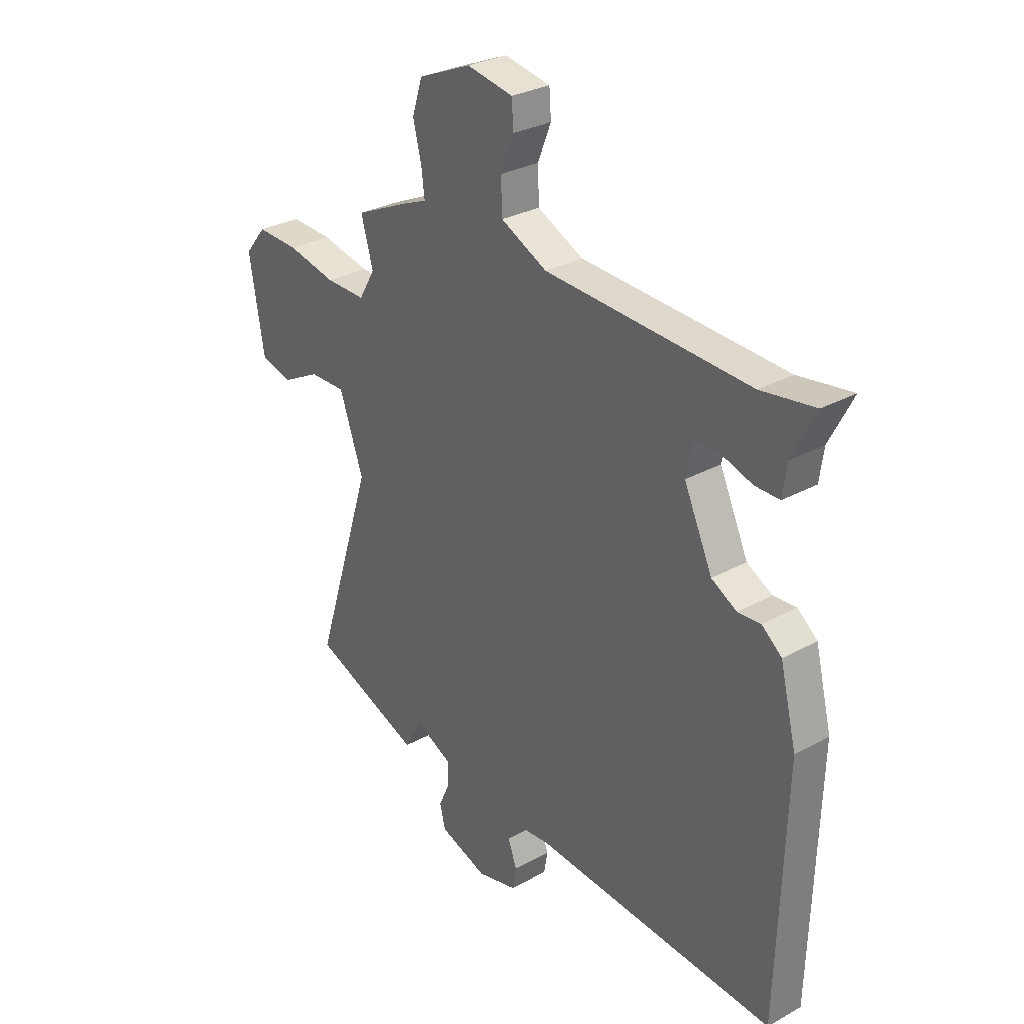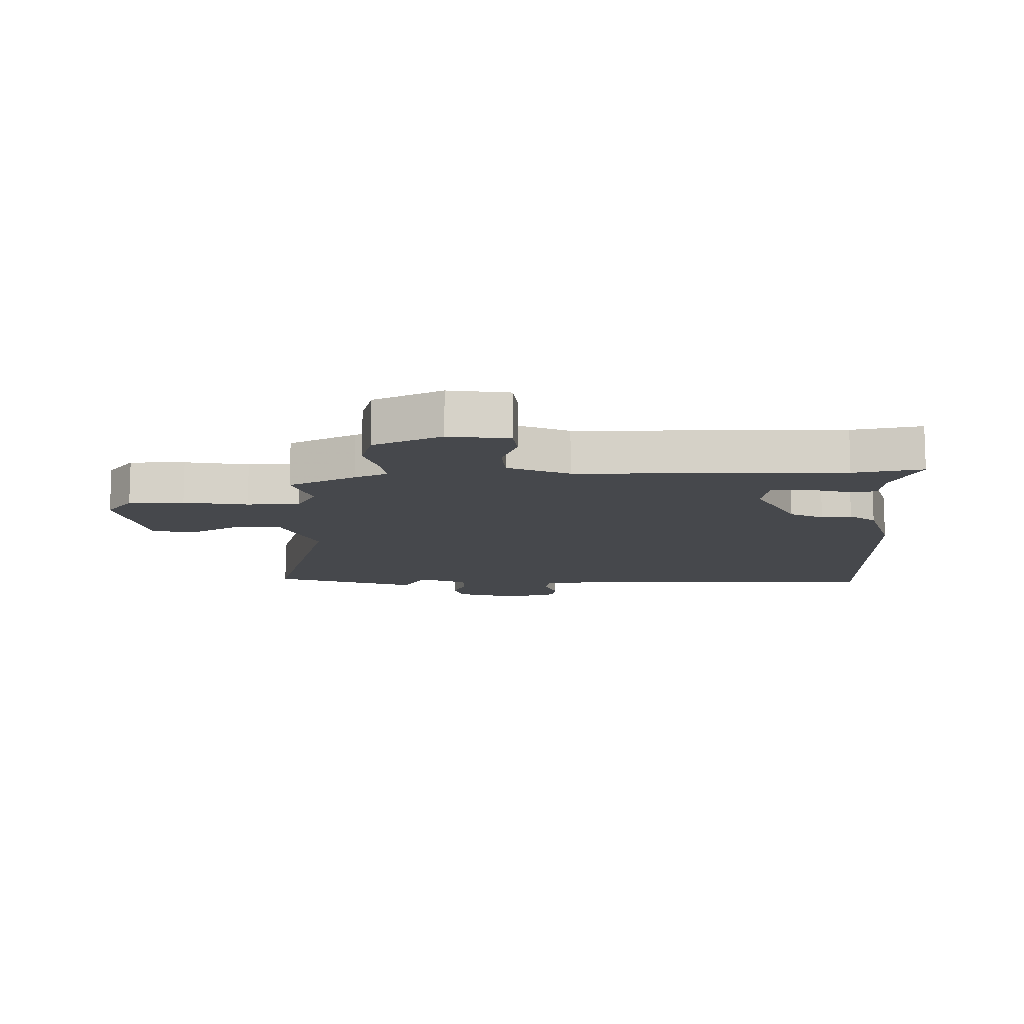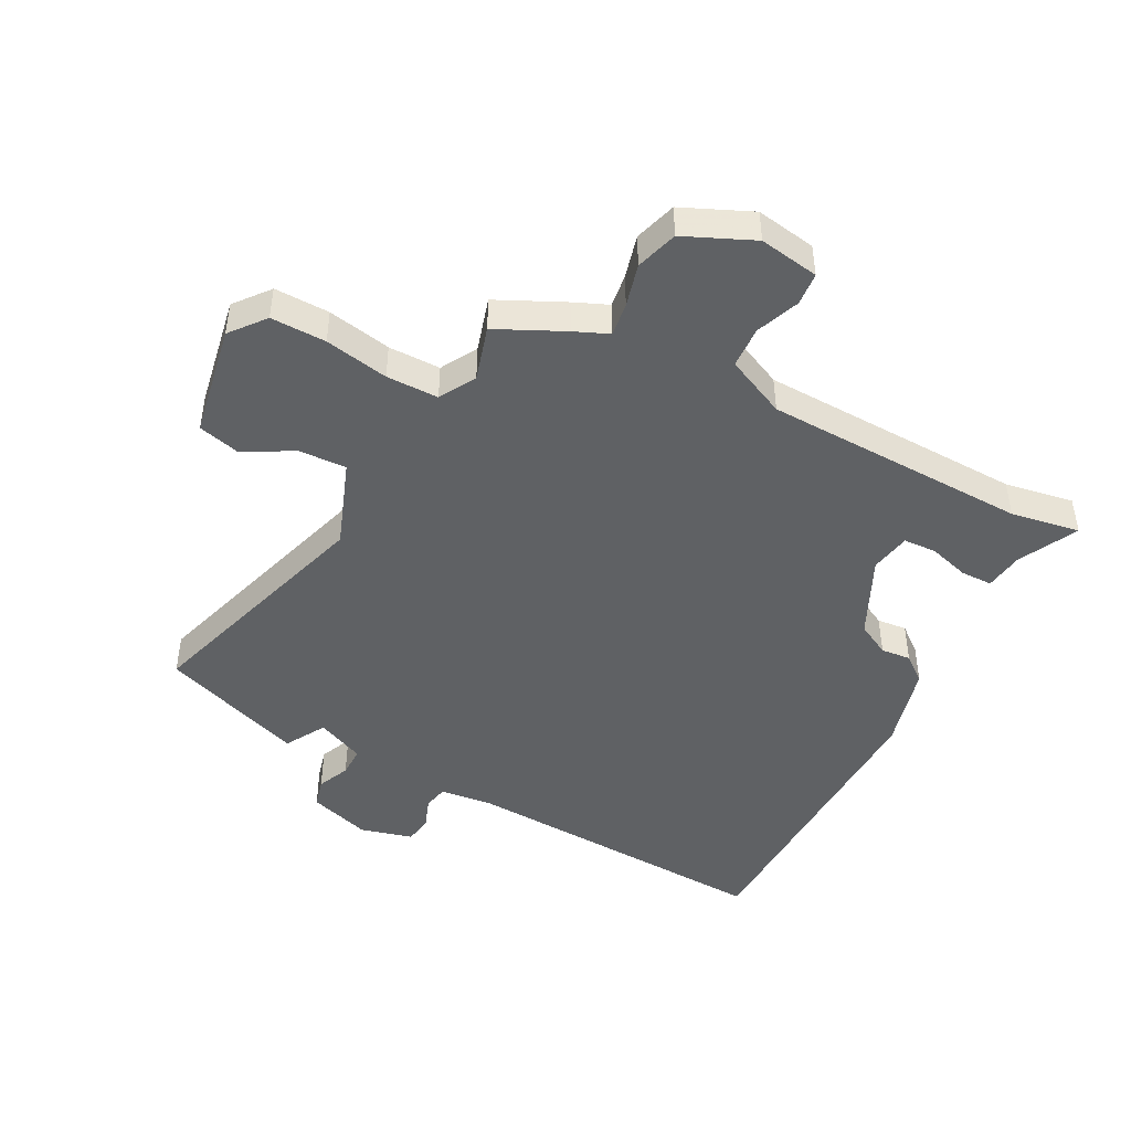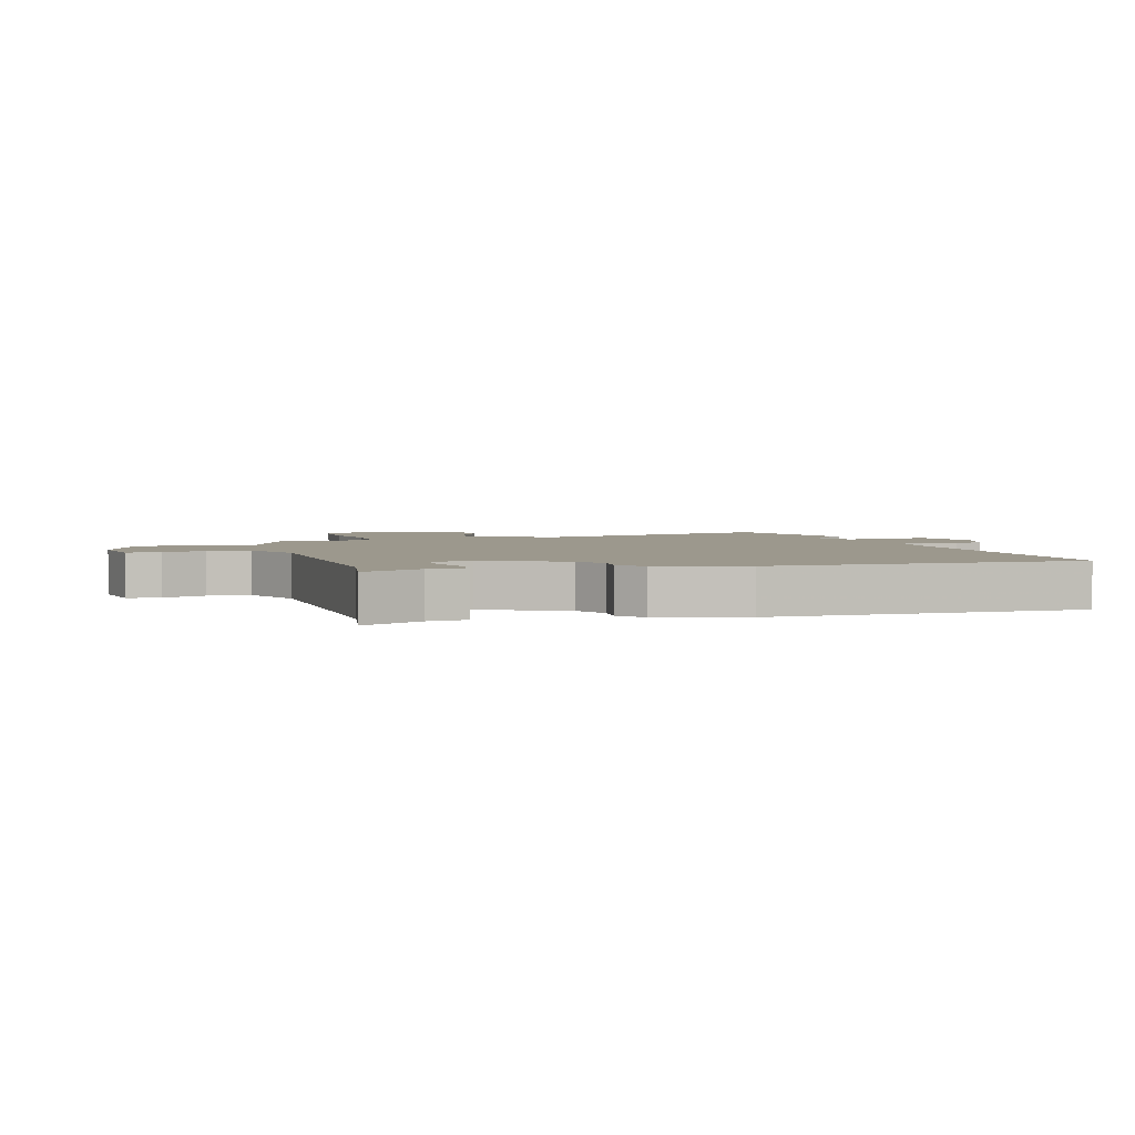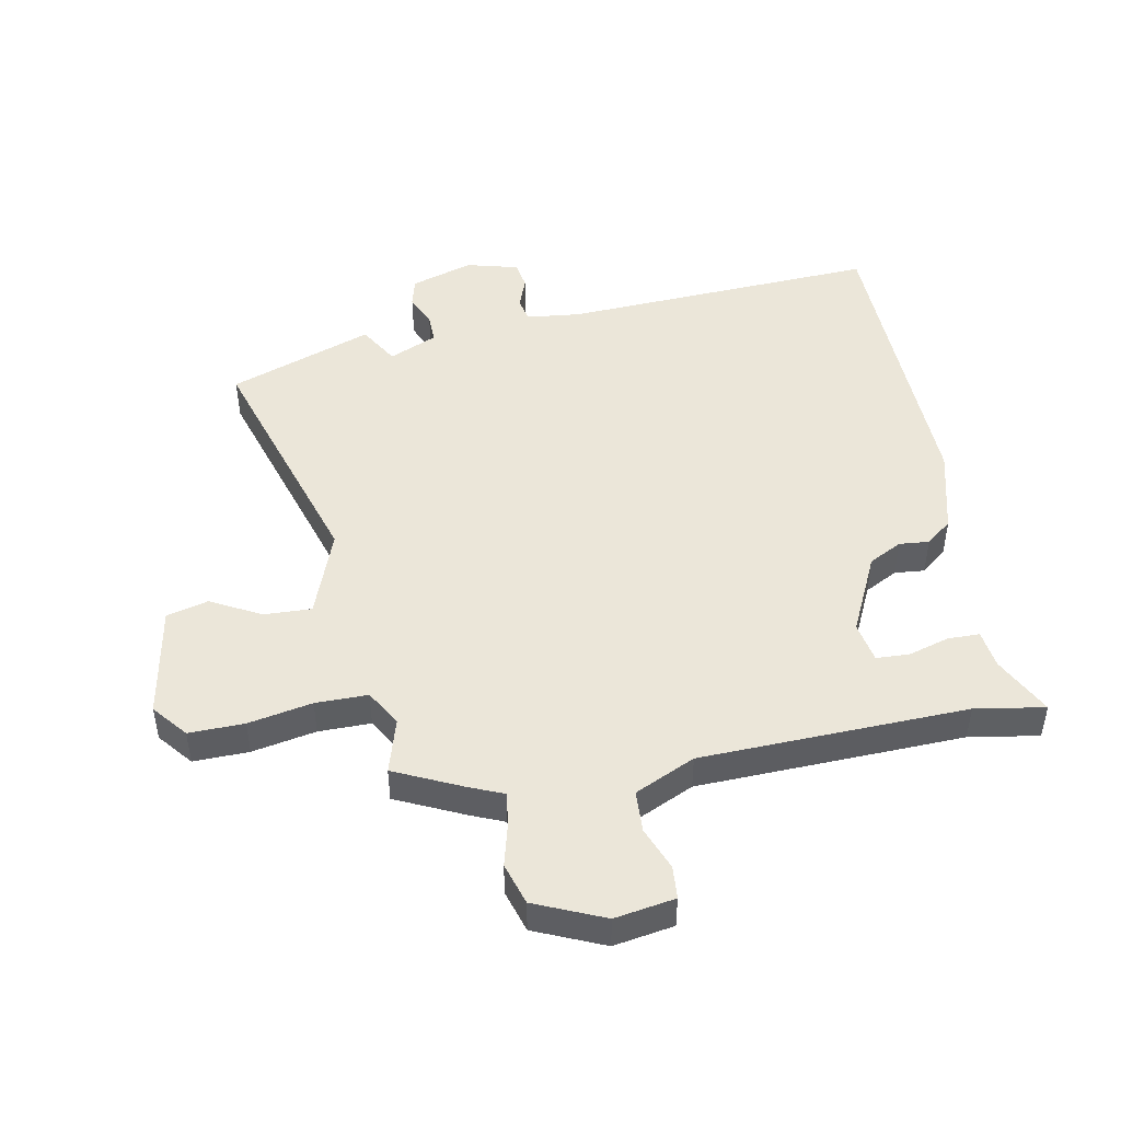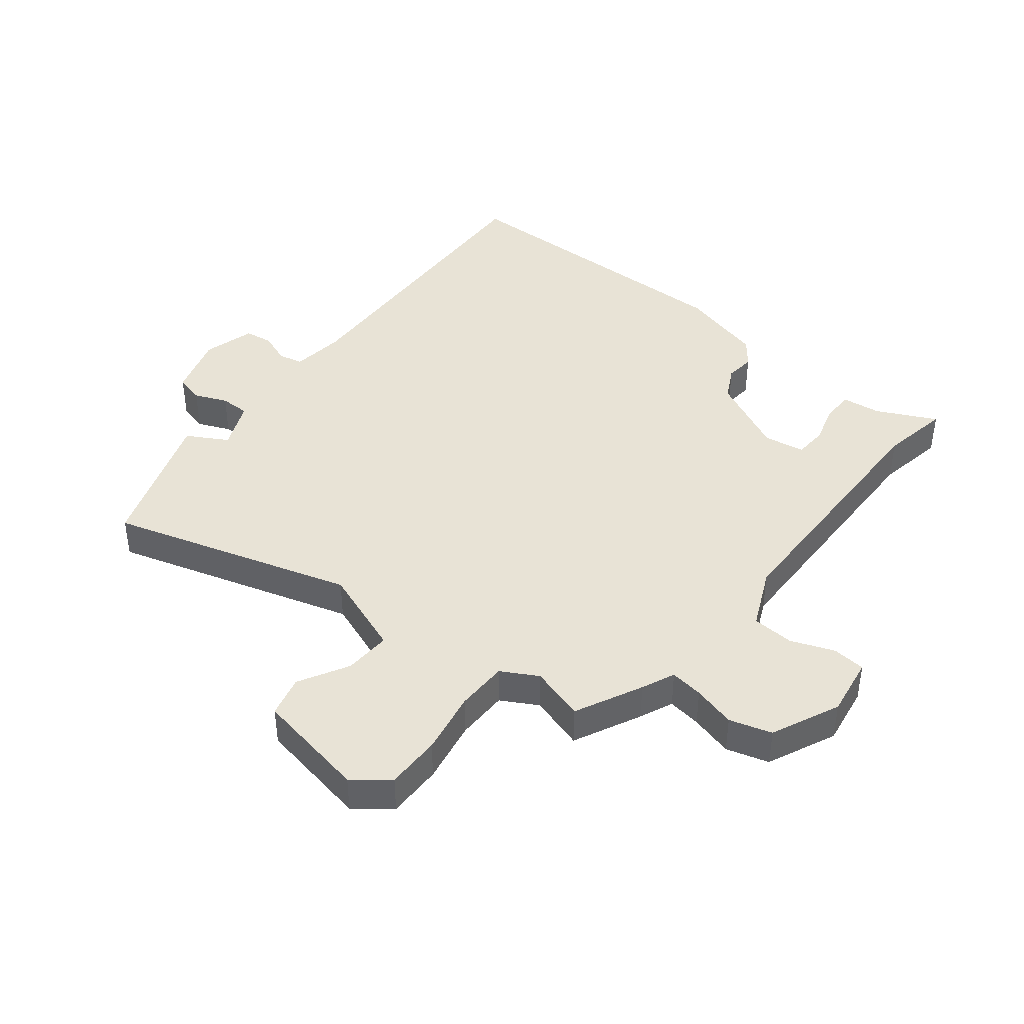
<metadata>
{"format":"obj","ext":"obj","renderer":"f3d","projection":"perspective","resolution":1024,"background":"white","views":[{"elev":29.8,"azim":51.0,"up":"+Z"},{"elev":-11.5,"azim":3.3,"up":"+Y"},{"elev":-45.8,"azim":-26.9,"up":"+Y"},{"elev":3.0,"azim":74.6,"up":"+Y"},{"elev":47.0,"azim":-10.2,"up":"+Y"},{"elev":41.7,"azim":-50.3,"up":"+Y"}]}
</metadata>
<code>
v 0.421 0.07 0.488
v 0.537 0.07 0.506
v 0.487 0.07 0.408
v 0.478 0.07 0.343
v 0.425 0.07 0.343
v 0.357 0.07 0.364
v 0.302 0.07 0.362
v 0.289 0.07 0.294
v 0.351 0.07 0.16
v 0.406 0.07 0.13
v 0.456 0.07 0.134
v 0.499 0.07 0.099
v 0.535 0.07 -0.045
v 0.52 0.07 -0.56
v -0.009 0.07 -0.526
v -0.099 0.07 -0.535
v -0.108 0.07 -0.576
v -0.089 0.07 -0.629
v -0.097 0.07 -0.676
v -0.184 0.07 -0.698
v -0.288 0.07 -0.663
v -0.3 0.07 -0.614
v -0.276 0.07 -0.56
v -0.275 0.07 -0.51
v -0.355 0.07 -0.473
v -0.395 0.07 -0.54
v -0.634 0.07 -0.449
v -0.506 0.07 -0.045
v -0.558 0.07 0.102
v -0.637 0.07 0.1
v -0.721 0.07 0.056
v -0.79 0.07 0.075
v -0.822 0.07 0.265
v -0.775 0.07 0.322
v -0.683 0.07 0.319
v -0.577 0.07 0.297
v -0.49 0.07 0.296
v -0.455 0.07 0.356
v -0.481 0.07 0.448
v -0.368 0.07 0.5
v -0.312 0.07 0.523
v -0.319 0.07 0.579
v -0.337 0.07 0.651
v -0.315 0.07 0.721
v -0.2 0.07 0.77
v -0.1 0.07 0.752
v -0.096 0.07 0.697
v -0.125 0.07 0.625
v -0.122 0.07 0.555
v -0.022 0.07 0.507
v 0.421 0 0.488
v 0.537 0 0.506
v 0.487 0 0.408
v 0.478 0 0.343
v 0.425 0 0.343
v 0.357 0 0.364
v 0.302 0 0.362
v 0.289 0 0.294
v 0.351 0 0.16
v 0.406 0 0.13
v 0.456 0 0.134
v 0.499 0 0.099
v 0.535 0 -0.045
v 0.52 0 -0.56
v -0.009 0 -0.526
v -0.099 0 -0.535
v -0.108 0 -0.576
v -0.089 0 -0.629
v -0.097 0 -0.676
v -0.184 0 -0.698
v -0.288 0 -0.663
v -0.3 0 -0.614
v -0.276 0 -0.56
v -0.275 0 -0.51
v -0.355 0 -0.473
v -0.395 0 -0.54
v -0.634 0 -0.449
v -0.506 0 -0.045
v -0.558 0 0.102
v -0.637 0 0.1
v -0.721 0 0.056
v -0.79 0 0.075
v -0.822 0 0.265
v -0.775 0 0.322
v -0.683 0 0.319
v -0.577 0 0.297
v -0.49 0 0.296
v -0.455 0 0.356
v -0.481 0 0.448
v -0.368 0 0.5
v -0.312 0 0.523
v -0.319 0 0.579
v -0.337 0 0.651
v -0.315 0 0.721
v -0.2 0 0.77
v -0.1 0 0.752
v -0.096 0 0.697
v -0.125 0 0.625
v -0.122 0 0.555
v -0.022 0 0.507
f 45 46 47 48
f 45 48 49
f 42 43 44 45
f 41 42 45 49
f 38 39 40 41
f 37 38 41 49
f 33 34 35 36
f 33 36 37
f 30 31 32 33
f 29 30 33 37
f 28 29 37 49
f 25 26 27 28
f 24 25 28 49
f 20 21 22 23
f 17 18 19 20
f 16 17 20 23
f 12 13 14 15
f 10 11 12 15
f 9 10 15 16
f 8 9 16 23
f 3 4 5 6
f 1 2 3 6
f 50 1 6 7
f 23 24 49 50
f 7 8 23 50
f 98 97 96 95
f 99 98 95
f 95 94 93 92
f 99 95 92 91
f 91 90 89 88
f 99 91 88 87
f 86 85 84 83
f 87 86 83
f 83 82 81 80
f 87 83 80 79
f 99 87 79 78
f 78 77 76 75
f 99 78 75 74
f 73 72 71 70
f 70 69 68 67
f 73 70 67 66
f 65 64 63 62
f 65 62 61 60
f 66 65 60 59
f 73 66 59 58
f 56 55 54 53
f 56 53 52 51
f 57 56 51 100
f 100 99 74 73
f 100 73 58 57
f 1 51 52 2
f 2 52 53 3
f 3 53 54 4
f 4 54 55 5
f 5 55 56 6
f 6 56 57 7
f 7 57 58 8
f 8 58 59 9
f 9 59 60 10
f 10 60 61 11
f 11 61 62 12
f 12 62 63 13
f 13 63 64 14
f 14 64 65 15
f 15 65 66 16
f 16 66 67 17
f 17 67 68 18
f 18 68 69 19
f 19 69 70 20
f 20 70 71 21
f 21 71 72 22
f 22 72 73 23
f 23 73 74 24
f 24 74 75 25
f 25 75 76 26
f 26 76 77 27
f 27 77 78 28
f 28 78 79 29
f 29 79 80 30
f 30 80 81 31
f 31 81 82 32
f 32 82 83 33
f 33 83 84 34
f 34 84 85 35
f 35 85 86 36
f 36 86 87 37
f 37 87 88 38
f 38 88 89 39
f 39 89 90 40
f 40 90 91 41
f 41 91 92 42
f 42 92 93 43
f 43 93 94 44
f 44 94 95 45
f 45 95 96 46
f 46 96 97 47
f 47 97 98 48
f 48 98 99 49
f 49 99 100 50
f 50 100 51 1

</code>
